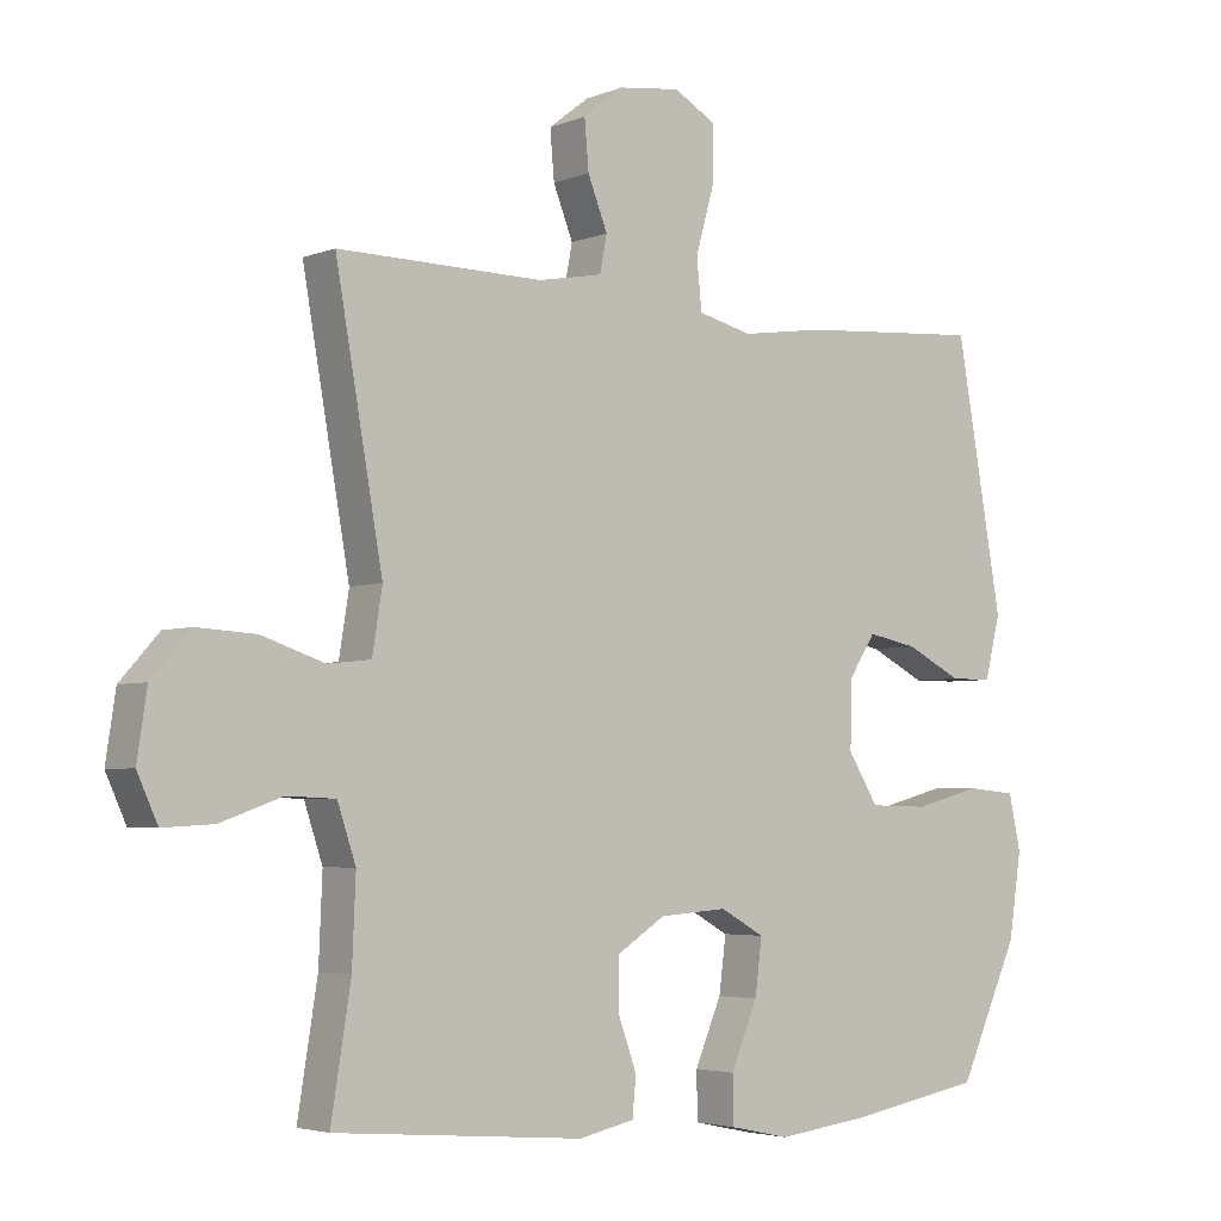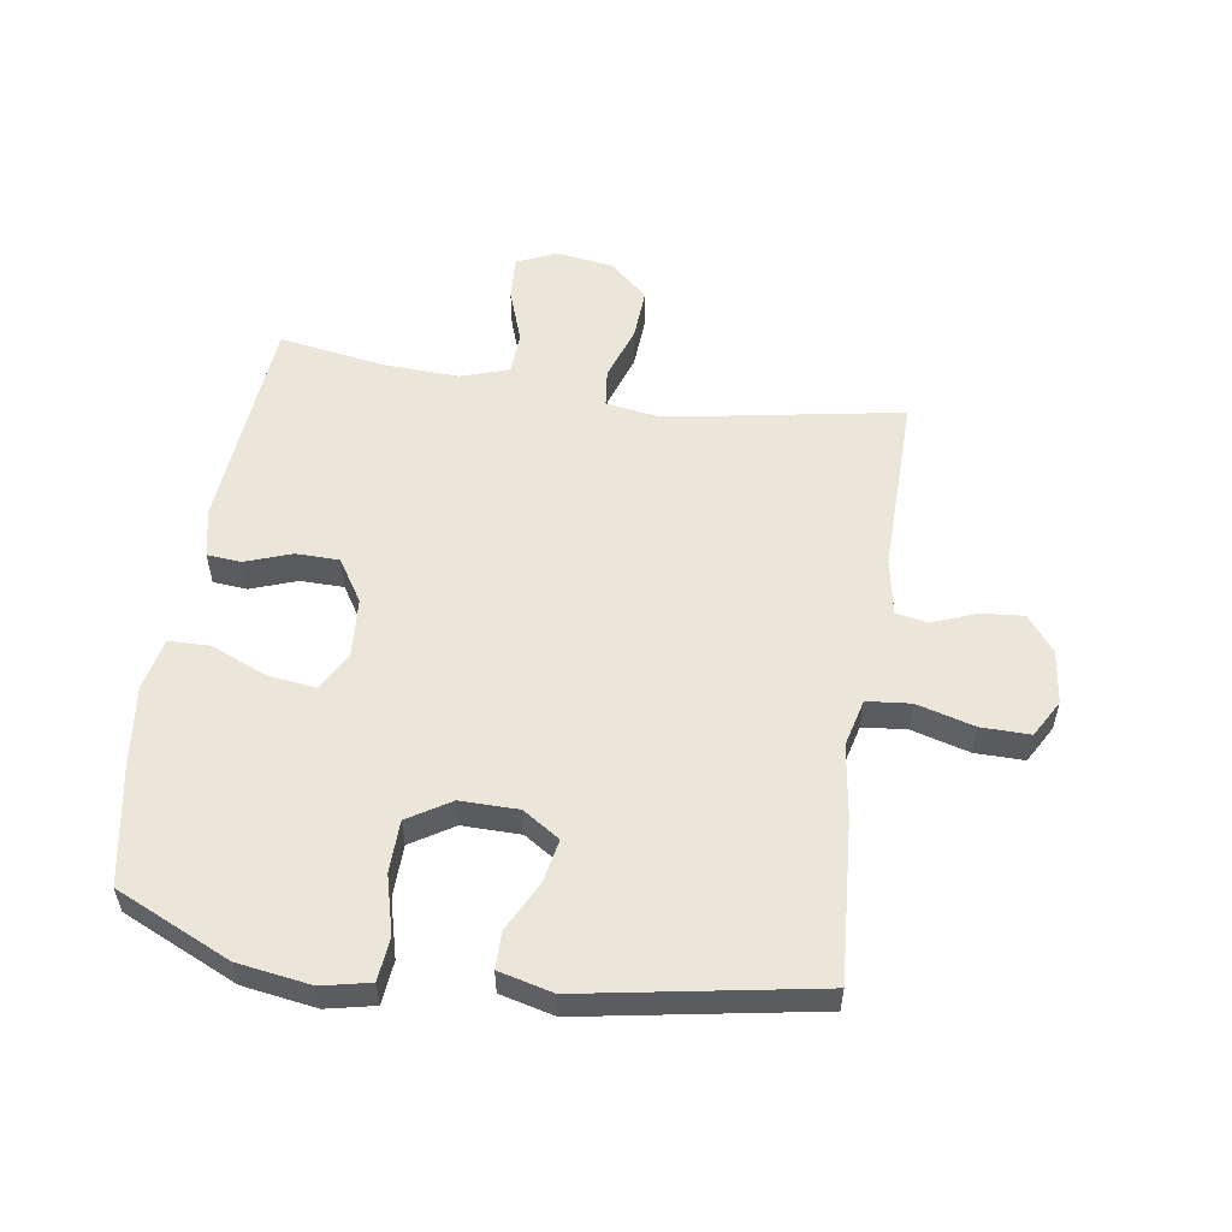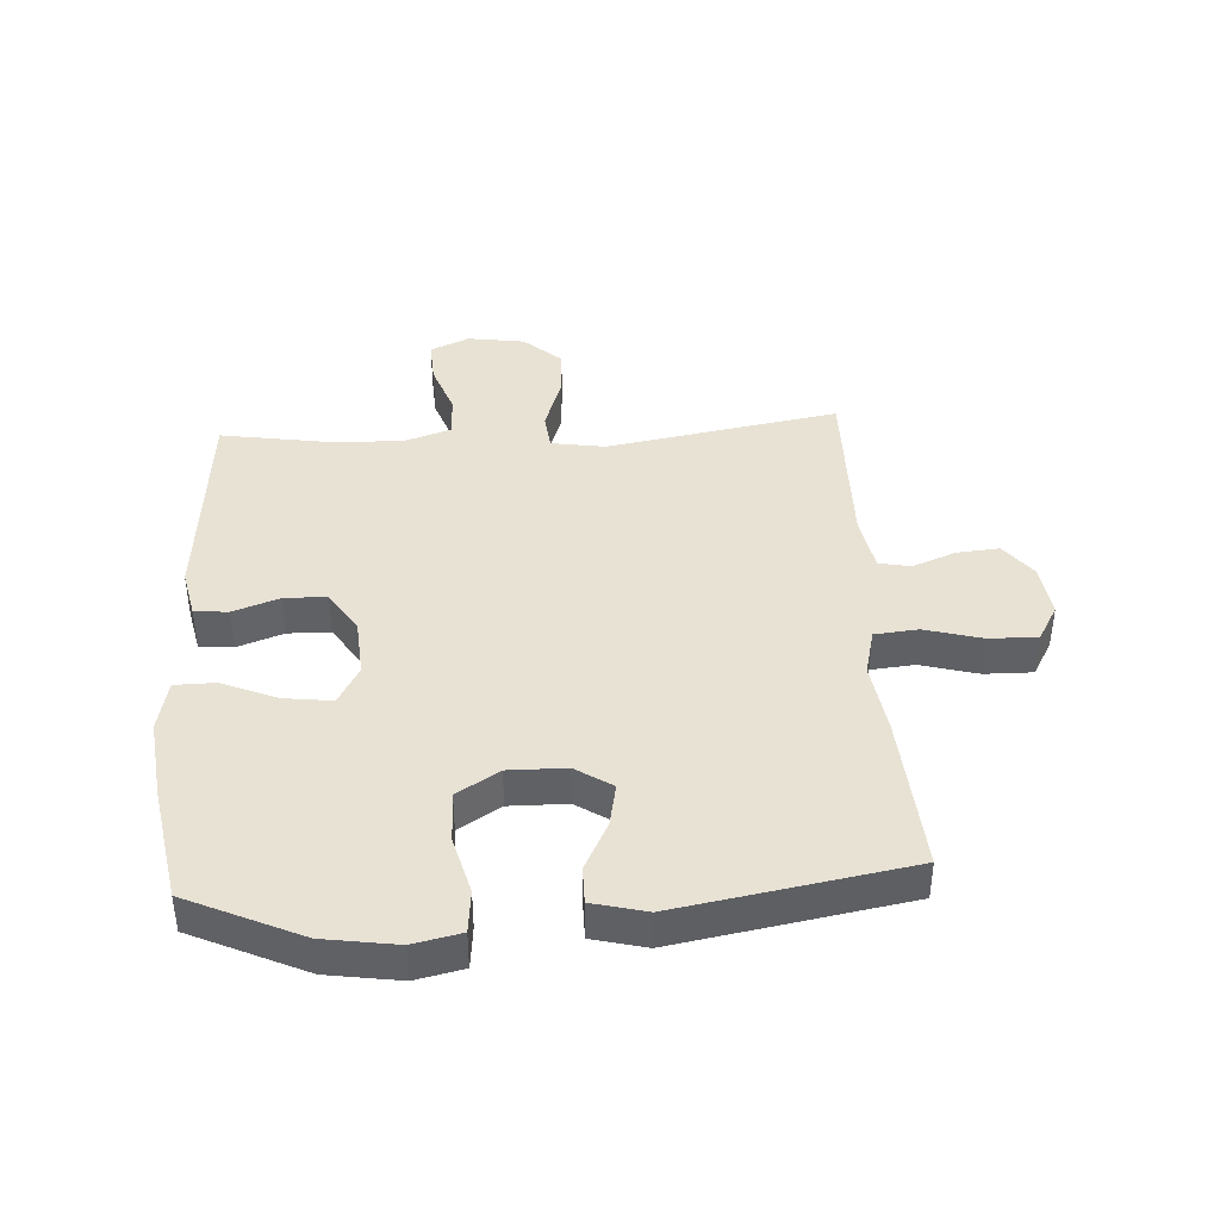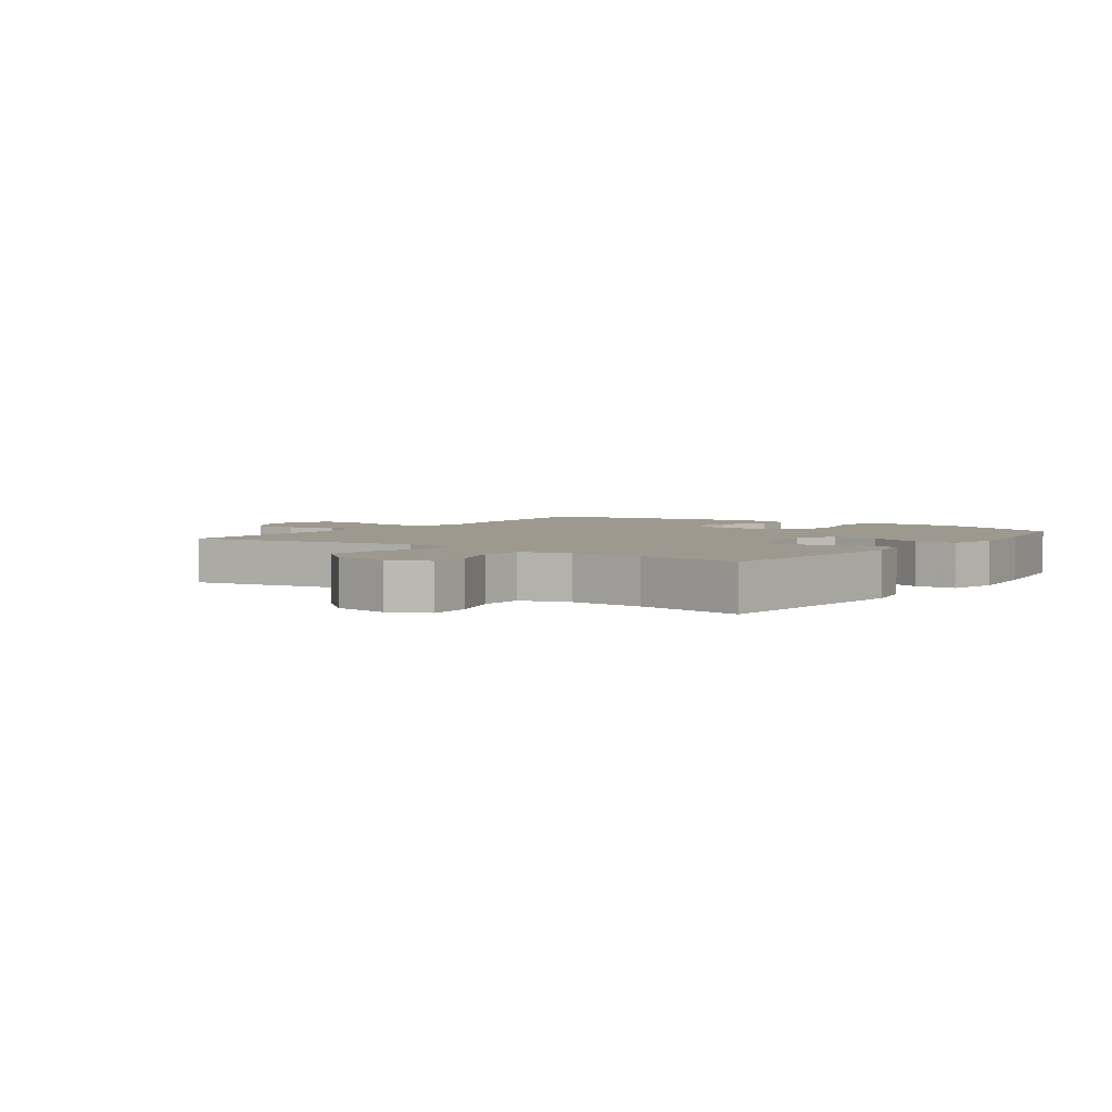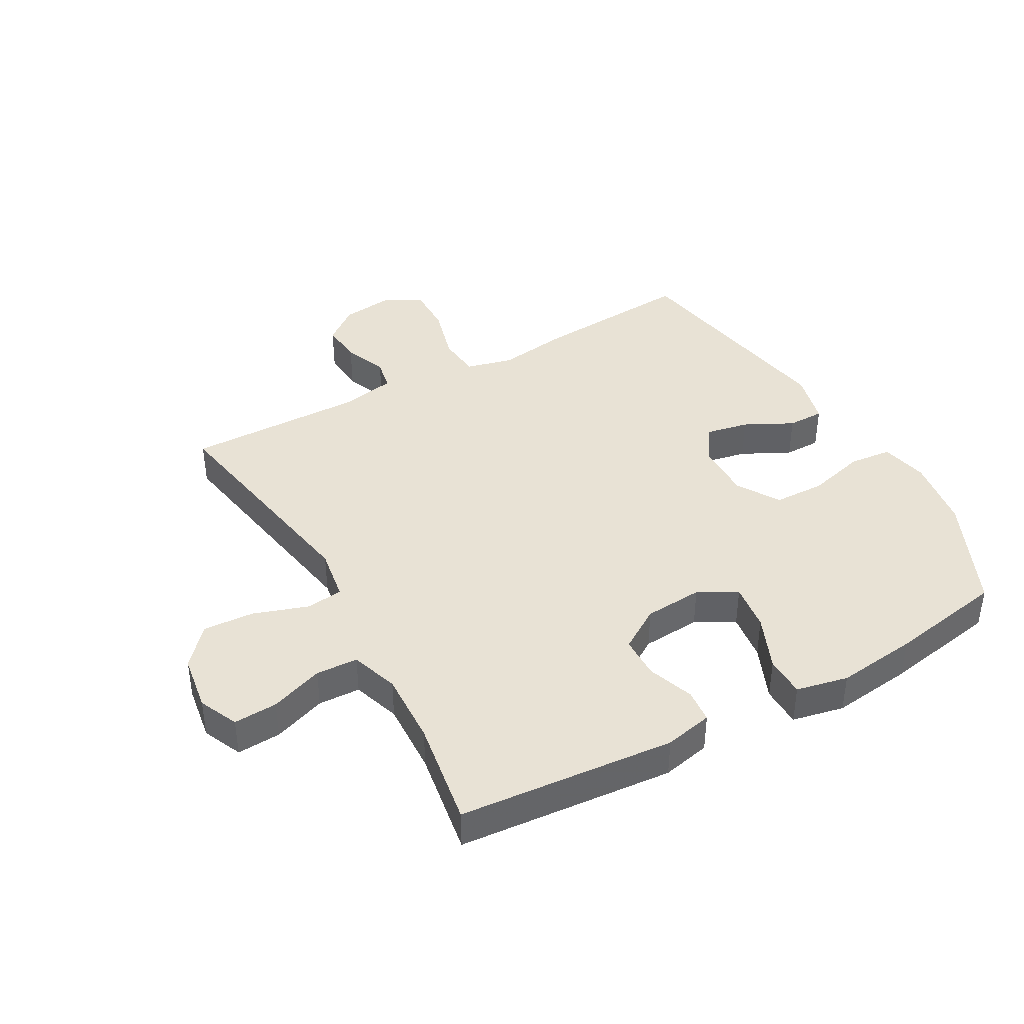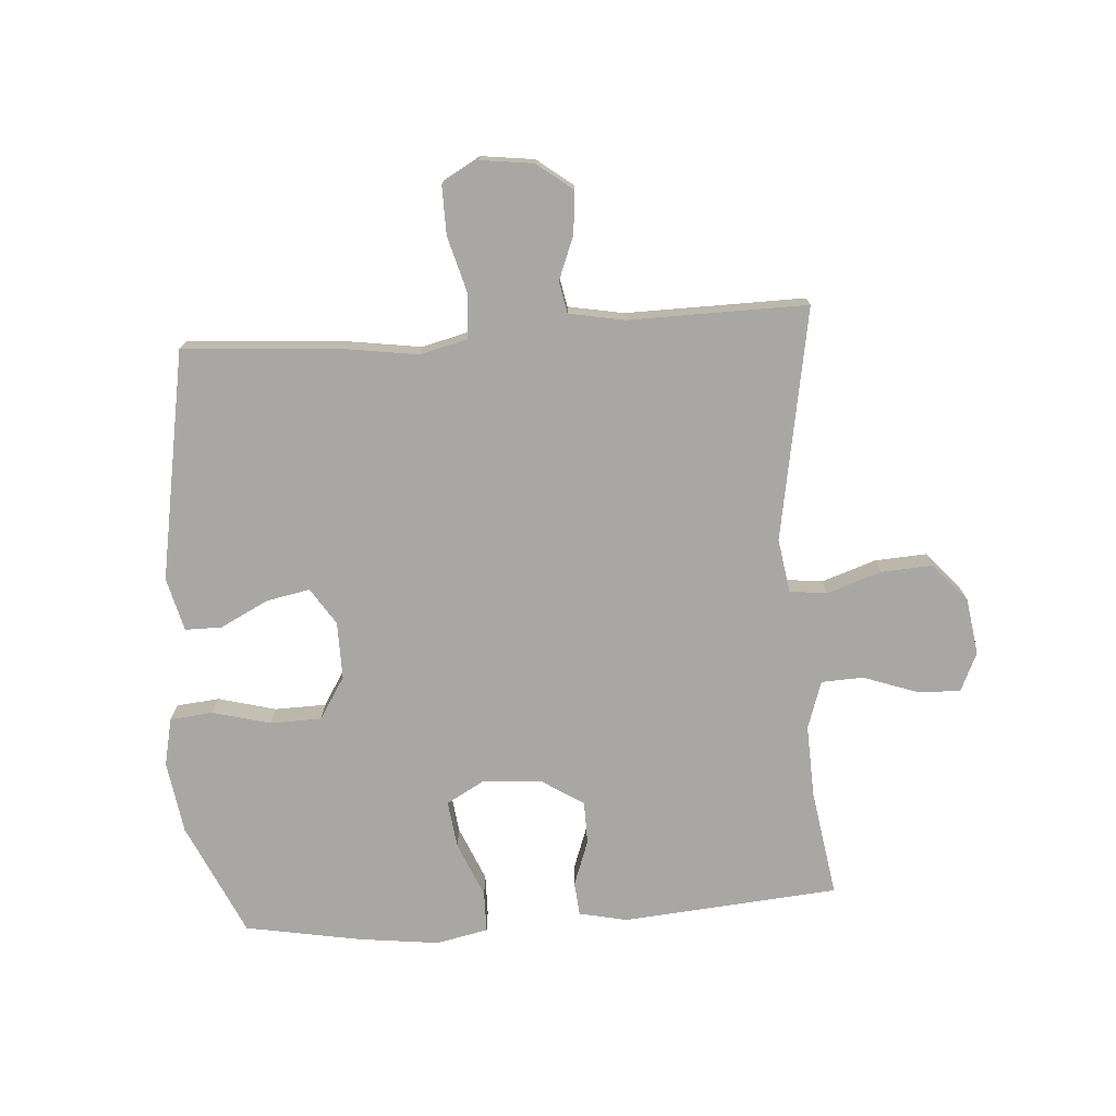
<metadata>
{"format":"obj","ext":"obj","renderer":"f3d","projection":"perspective","resolution":1024,"background":"white","views":[{"elev":-3.9,"azim":141.9,"up":"+Z"},{"elev":55.2,"azim":-81.3,"up":"+Y"},{"elev":40.9,"azim":-93.4,"up":"+Y"},{"elev":3.5,"azim":125.7,"up":"+Y"},{"elev":40.8,"azim":150.8,"up":"+Y"},{"elev":-74.6,"azim":4.0,"up":"+Y"}]}
</metadata>
<code>
v 0.5 0.07 -0.5
v 0.146 0.07 -0.53
v 0.067 0.07 -0.513
v 0.062 0.07 -0.458
v 0.089 0.07 -0.383
v 0.088 0.07 -0.313
v 0.019 0.07 -0.269
v -0.077 0.07 -0.262
v -0.14 0.07 -0.297
v -0.13 0.07 -0.375
v -0.092 0.07 -0.465
v -0.093 0.07 -0.532
v -0.178 0.07 -0.55
v -0.31 0.07 -0.534
v -0.5 0.07 -0.5
v -0.585 0.07 -0.314
v -0.603 0.07 -0.195
v -0.586 0.07 -0.117
v -0.516 0.07 -0.11
v -0.421 0.07 -0.135
v -0.337 0.07 -0.133
v -0.294 0.07 -0.064
v -0.295 0.07 0.03
v -0.334 0.07 0.09
v -0.405 0.07 0.076
v -0.484 0.07 0.036
v -0.544 0.07 0.036
v -0.566 0.07 0.124
v -0.5 0.07 0.5
v -0.238 0.07 0.481
v -0.121 0.07 0.464
v -0.044 0.07 0.483
v -0.037 0.07 0.554
v -0.063 0.07 0.648
v -0.064 0.07 0.727
v -0.004 0.07 0.761
v 0.083 0.07 0.75
v 0.141 0.07 0.705
v 0.135 0.07 0.636
v 0.107 0.07 0.565
v 0.117 0.07 0.513
v 0.208 0.07 0.496
v 0.5 0.07 0.5
v 0.433 0.07 0.12
v 0.447 0.07 0.032
v 0.508 0.07 0.025
v 0.597 0.07 0.055
v 0.681 0.07 0.06
v 0.736 0.07 -0.002
v 0.75 0.07 -0.095
v 0.721 0.07 -0.159
v 0.649 0.07 -0.155
v 0.562 0.07 -0.124
v 0.493 0.07 -0.127
v 0.467 0.07 -0.205
v 0.472 0.07 -0.325
v 0.5 0 -0.5
v 0.146 0 -0.53
v 0.067 0 -0.513
v 0.062 0 -0.458
v 0.089 0 -0.383
v 0.088 0 -0.313
v 0.019 0 -0.269
v -0.077 0 -0.262
v -0.14 0 -0.297
v -0.13 0 -0.375
v -0.092 0 -0.465
v -0.093 0 -0.532
v -0.178 0 -0.55
v -0.31 0 -0.534
v -0.5 0 -0.5
v -0.585 0 -0.314
v -0.603 0 -0.195
v -0.586 0 -0.117
v -0.516 0 -0.11
v -0.421 0 -0.135
v -0.337 0 -0.133
v -0.294 0 -0.064
v -0.295 0 0.03
v -0.334 0 0.09
v -0.405 0 0.076
v -0.484 0 0.036
v -0.544 0 0.036
v -0.566 0 0.124
v -0.5 0 0.5
v -0.238 0 0.481
v -0.121 0 0.464
v -0.044 0 0.483
v -0.037 0 0.554
v -0.063 0 0.648
v -0.064 0 0.727
v -0.004 0 0.761
v 0.083 0 0.75
v 0.141 0 0.705
v 0.135 0 0.636
v 0.107 0 0.565
v 0.117 0 0.513
v 0.208 0 0.496
v 0.5 0 0.5
v 0.433 0 0.12
v 0.447 0 0.032
v 0.508 0 0.025
v 0.597 0 0.055
v 0.681 0 0.06
v 0.736 0 -0.002
v 0.75 0 -0.095
v 0.721 0 -0.159
v 0.649 0 -0.155
v 0.562 0 -0.124
v 0.493 0 -0.127
v 0.467 0 -0.205
v 0.472 0 -0.325
f 50 51 52 53
f 50 53 54
f 49 50 54
f 46 47 48 49
f 45 46 49 54
f 42 43 44
f 41 42 44 45
f 37 38 39 40
f 35 36 37 40
f 33 34 35 40
f 32 33 40 41
f 31 32 41 45
f 25 26 27 28
f 24 25 28 29
f 23 24 29 30
f 17 18 19 20
f 17 20 21
f 16 17 21
f 15 16 21
f 14 15 21 22
f 10 11 12 13
f 9 10 13 14
f 2 3 4 5
f 56 1 2 5
f 55 56 5 6
f 22 23 30 31
f 9 14 22 31
f 8 9 31 45
f 7 8 45 54
f 6 7 54 55
f 109 108 107 106
f 110 109 106
f 110 106 105
f 105 104 103 102
f 110 105 102 101
f 100 99 98
f 101 100 98 97
f 96 95 94 93
f 96 93 92 91
f 96 91 90 89
f 97 96 89 88
f 101 97 88 87
f 84 83 82 81
f 85 84 81 80
f 86 85 80 79
f 76 75 74 73
f 77 76 73
f 77 73 72
f 77 72 71
f 78 77 71 70
f 69 68 67 66
f 70 69 66 65
f 61 60 59 58
f 61 58 57 112
f 62 61 112 111
f 87 86 79 78
f 87 78 70 65
f 101 87 65 64
f 110 101 64 63
f 111 110 63 62
f 1 57 58 2
f 2 58 59 3
f 3 59 60 4
f 4 60 61 5
f 5 61 62 6
f 6 62 63 7
f 7 63 64 8
f 8 64 65 9
f 9 65 66 10
f 10 66 67 11
f 11 67 68 12
f 12 68 69 13
f 13 69 70 14
f 14 70 71 15
f 15 71 72 16
f 16 72 73 17
f 17 73 74 18
f 18 74 75 19
f 19 75 76 20
f 20 76 77 21
f 21 77 78 22
f 22 78 79 23
f 23 79 80 24
f 24 80 81 25
f 25 81 82 26
f 26 82 83 27
f 27 83 84 28
f 28 84 85 29
f 29 85 86 30
f 30 86 87 31
f 31 87 88 32
f 32 88 89 33
f 33 89 90 34
f 34 90 91 35
f 35 91 92 36
f 36 92 93 37
f 37 93 94 38
f 38 94 95 39
f 39 95 96 40
f 40 96 97 41
f 41 97 98 42
f 42 98 99 43
f 43 99 100 44
f 44 100 101 45
f 45 101 102 46
f 46 102 103 47
f 47 103 104 48
f 48 104 105 49
f 49 105 106 50
f 50 106 107 51
f 51 107 108 52
f 52 108 109 53
f 53 109 110 54
f 54 110 111 55
f 55 111 112 56
f 56 112 57 1

</code>
